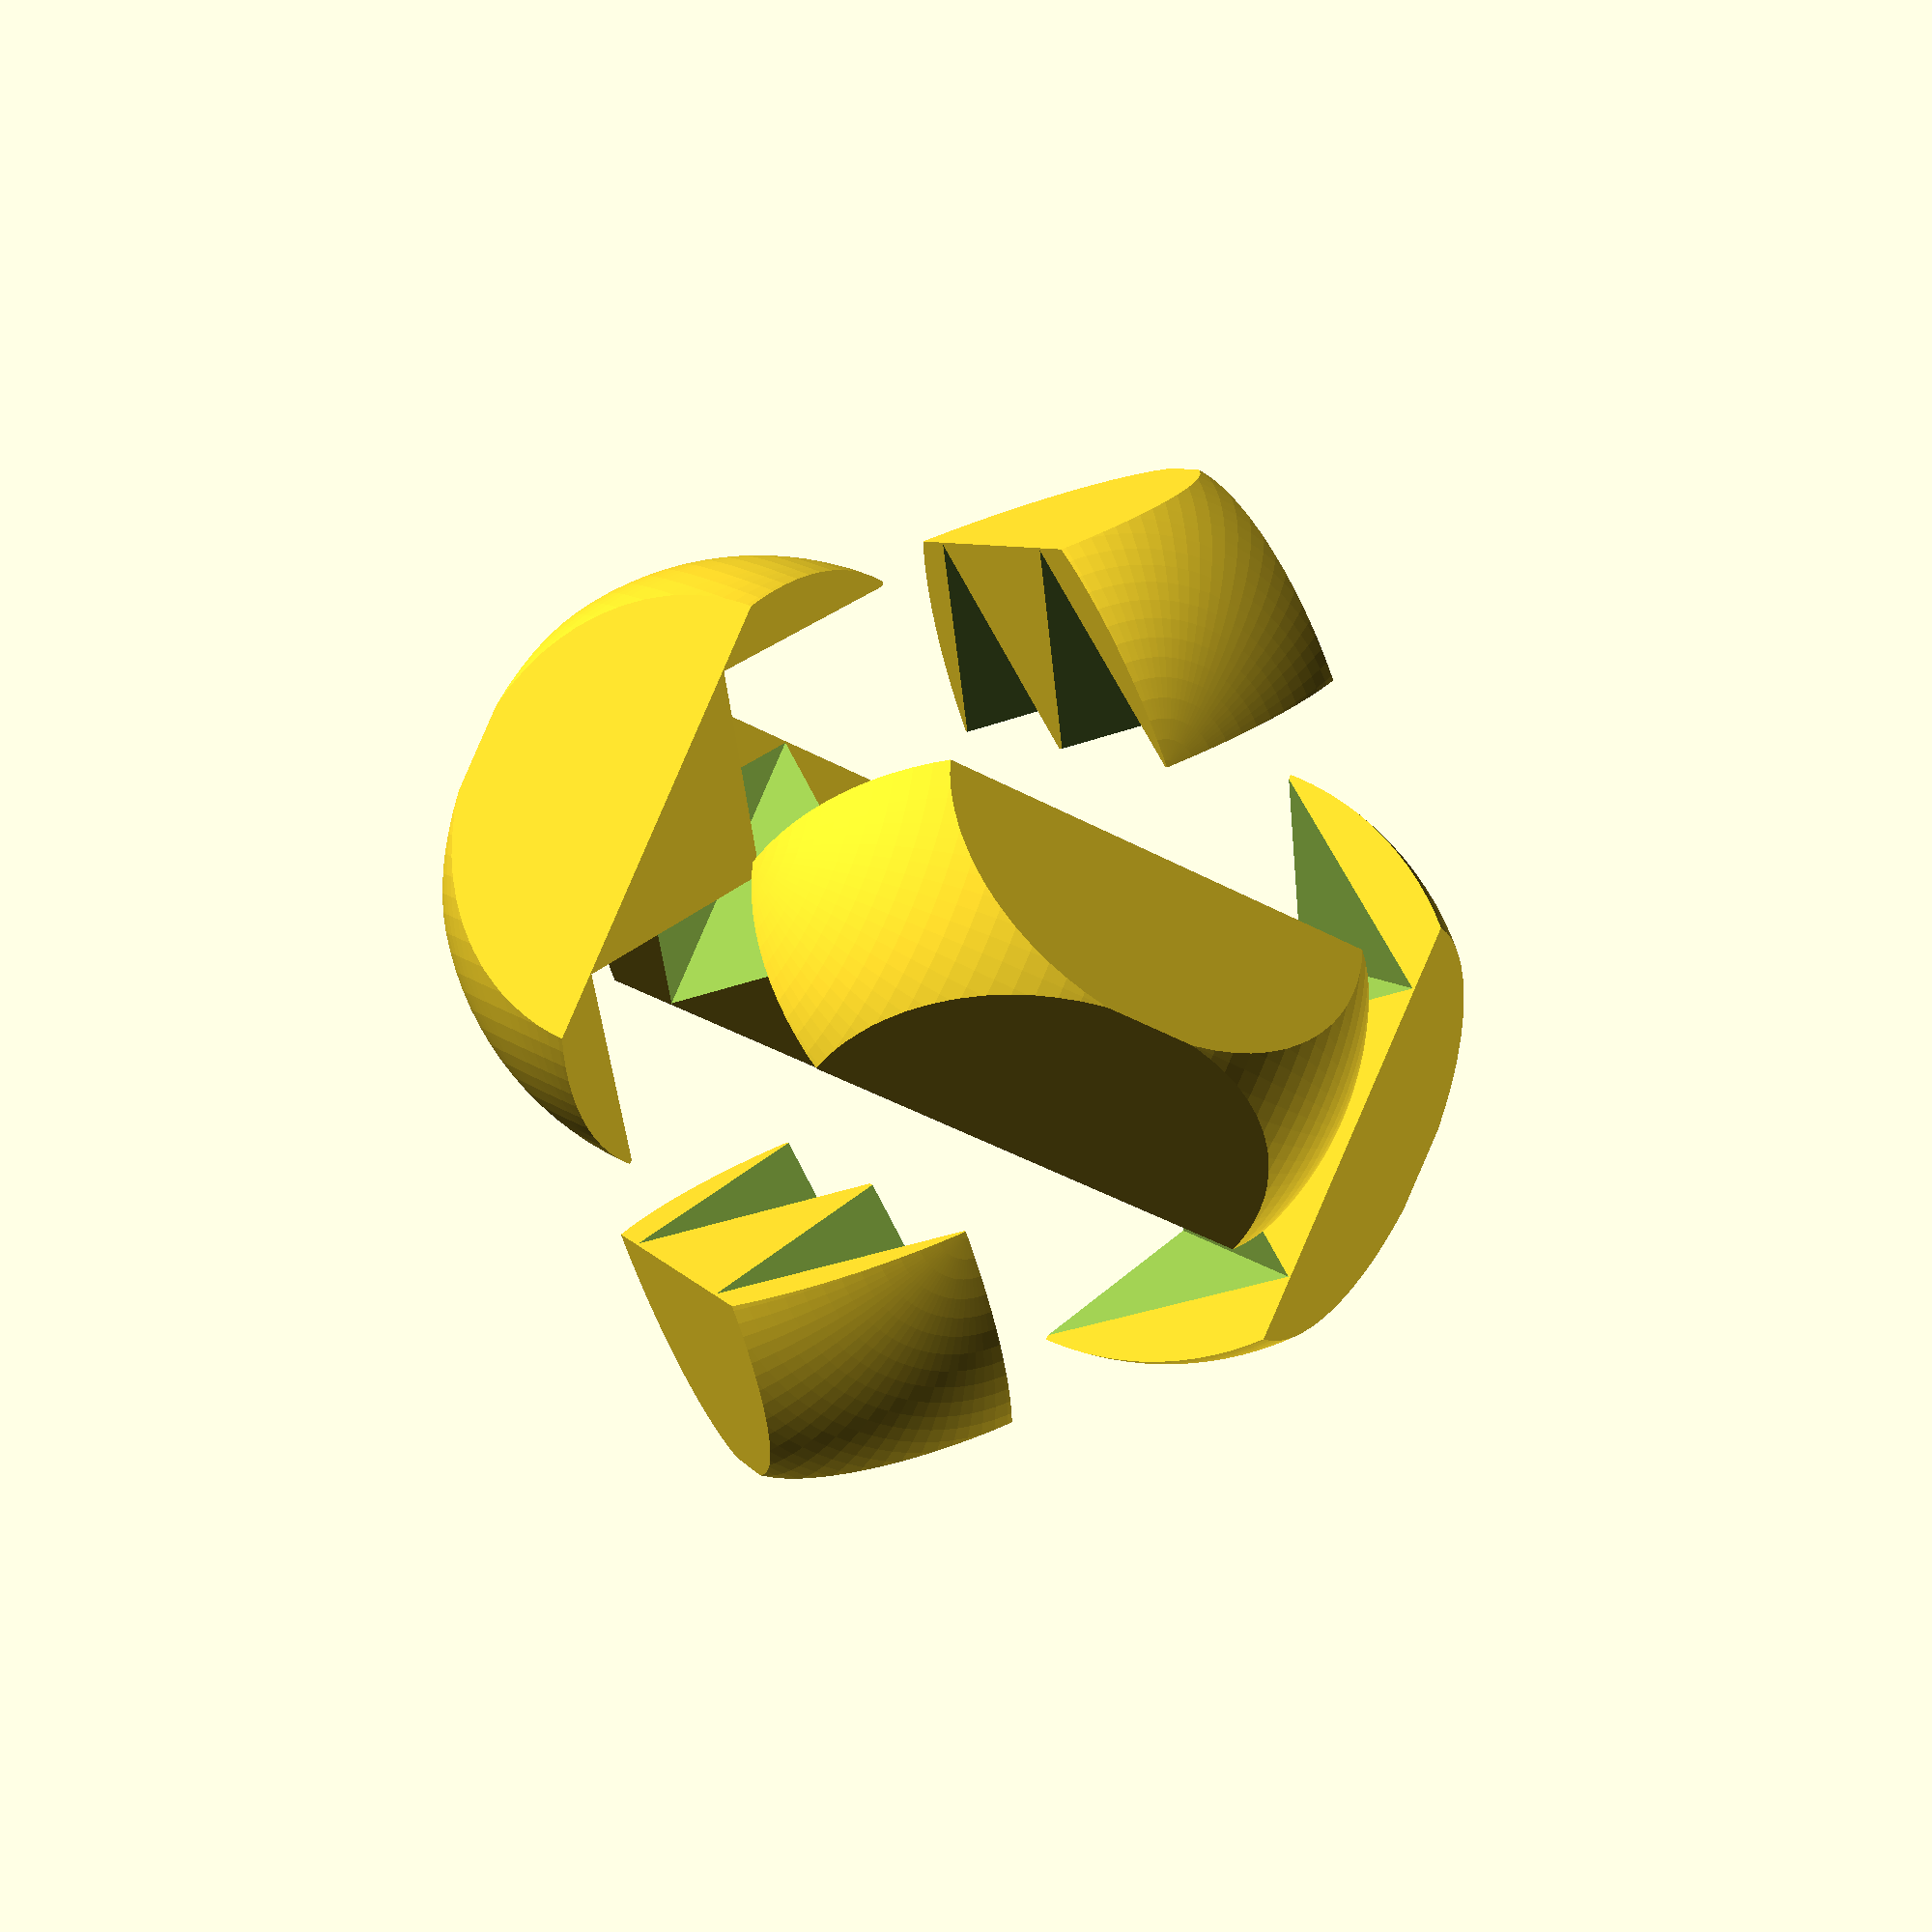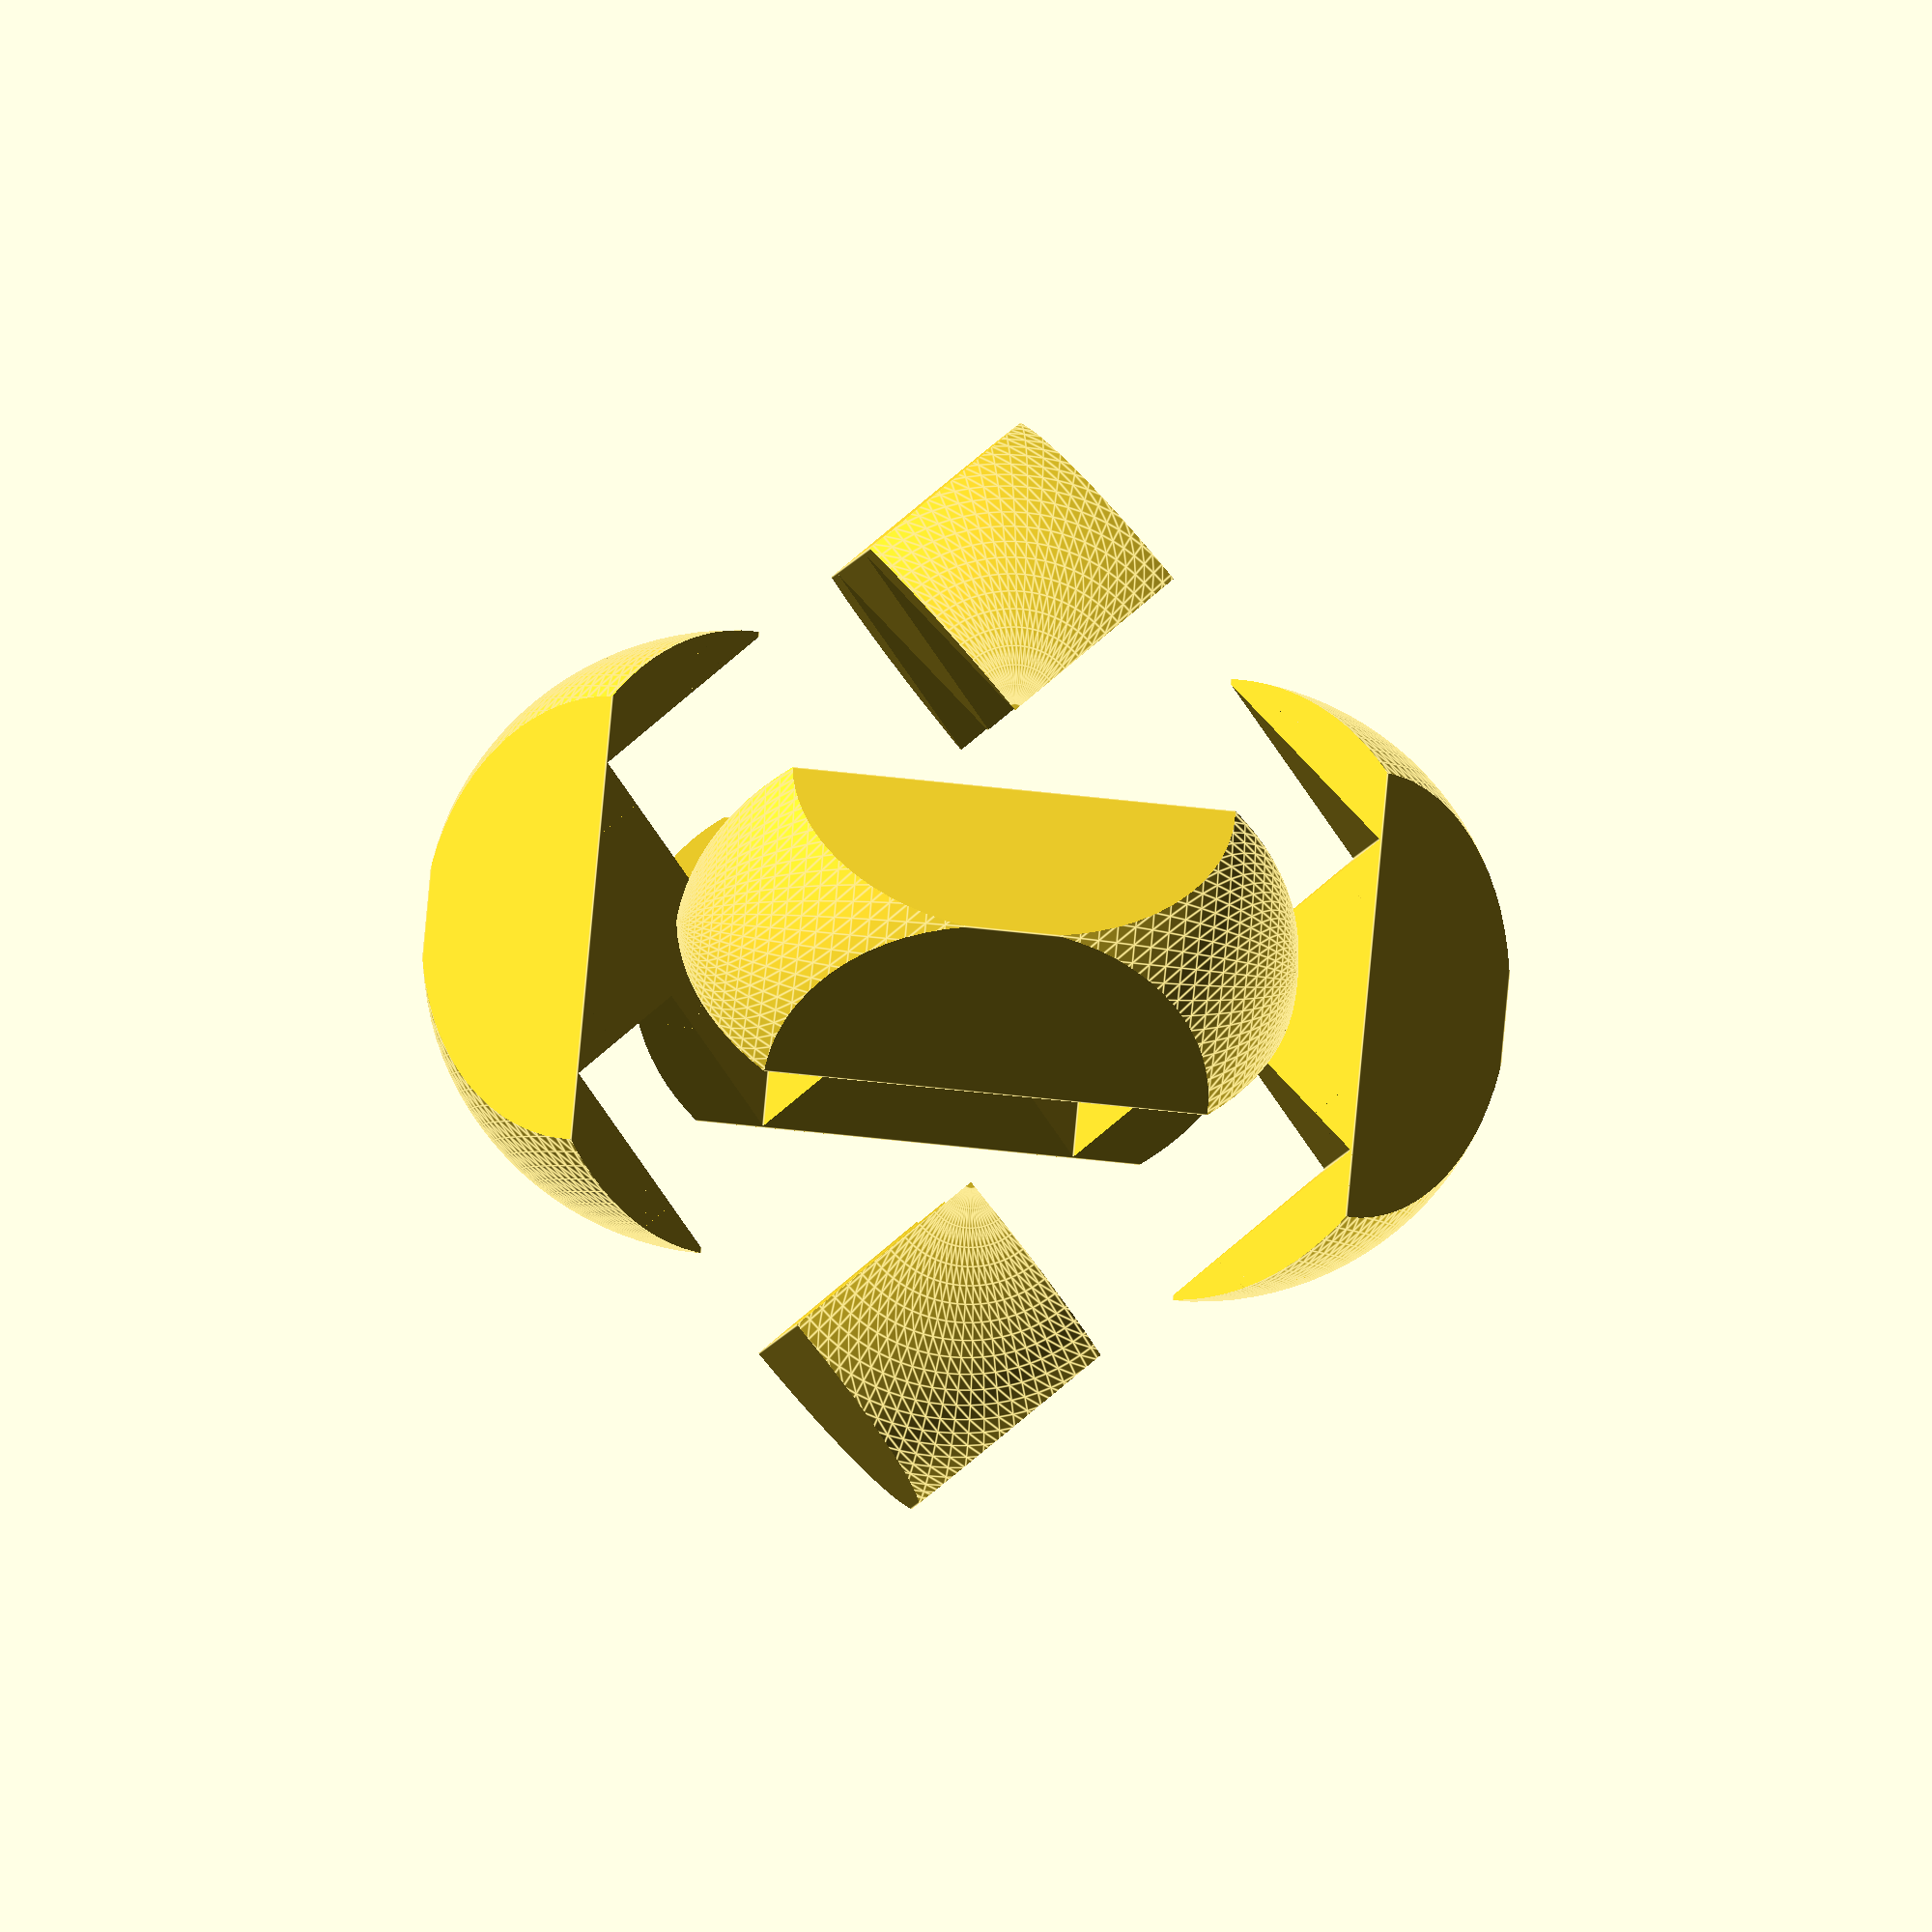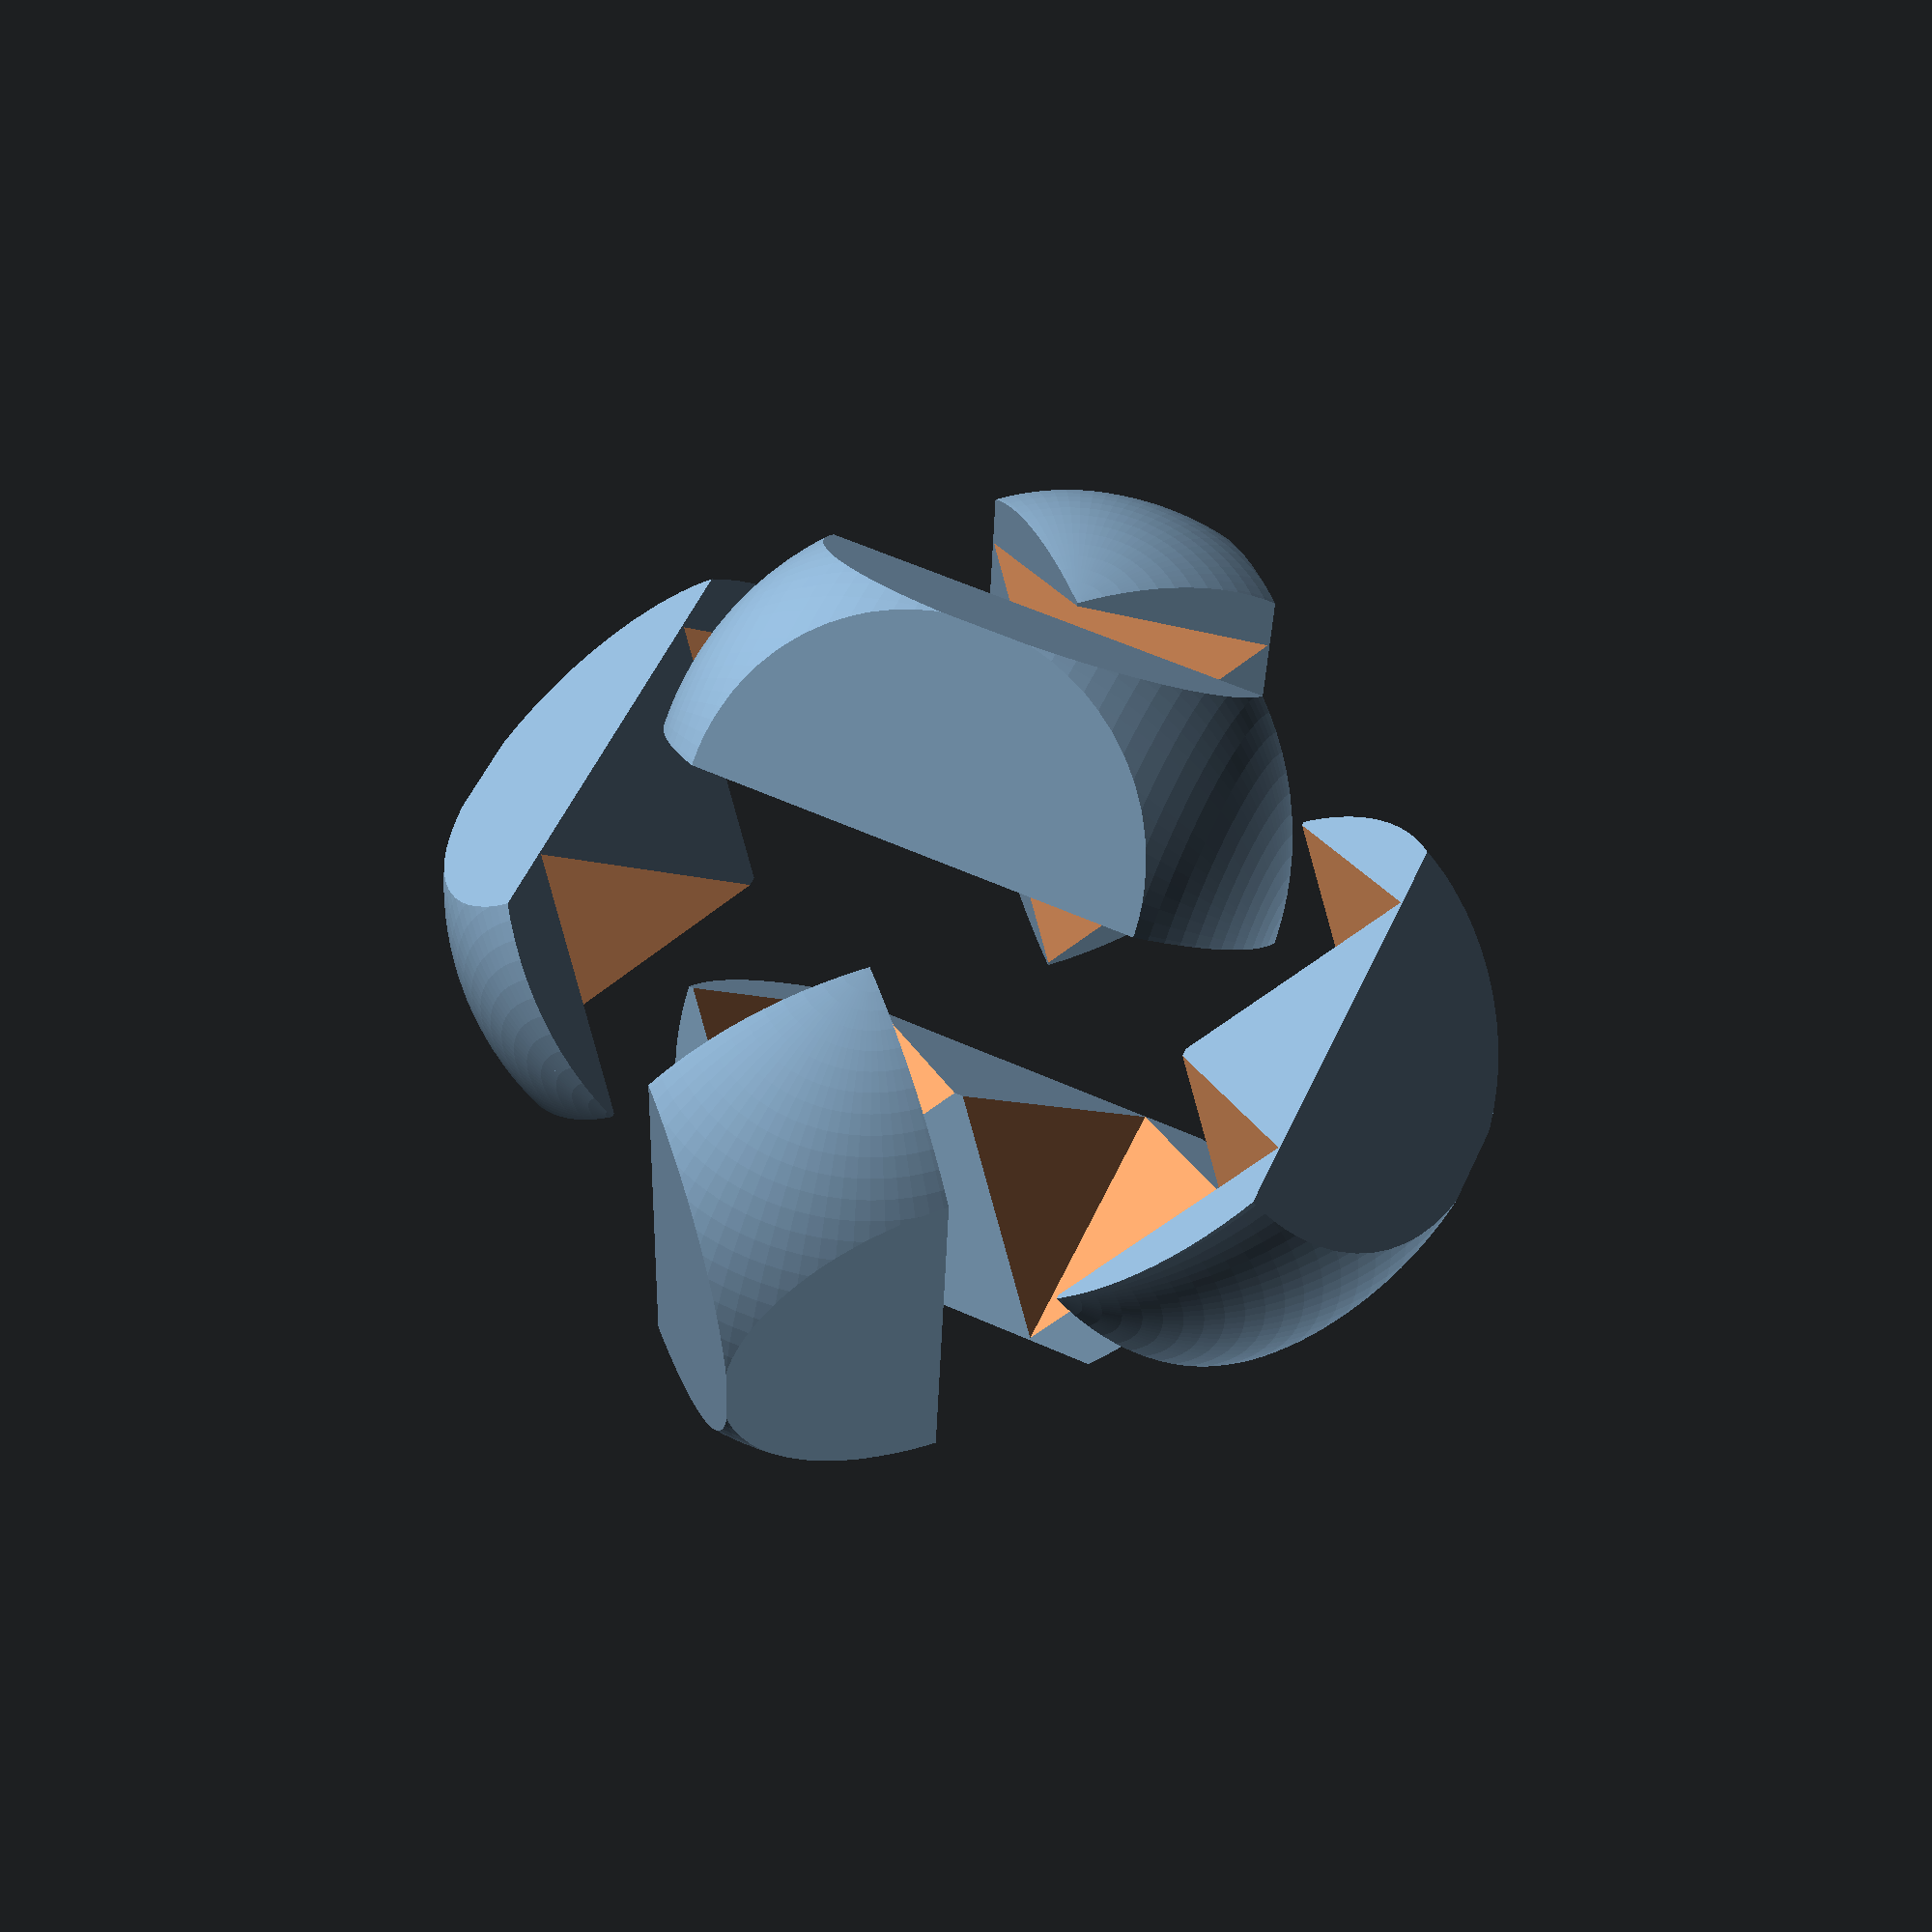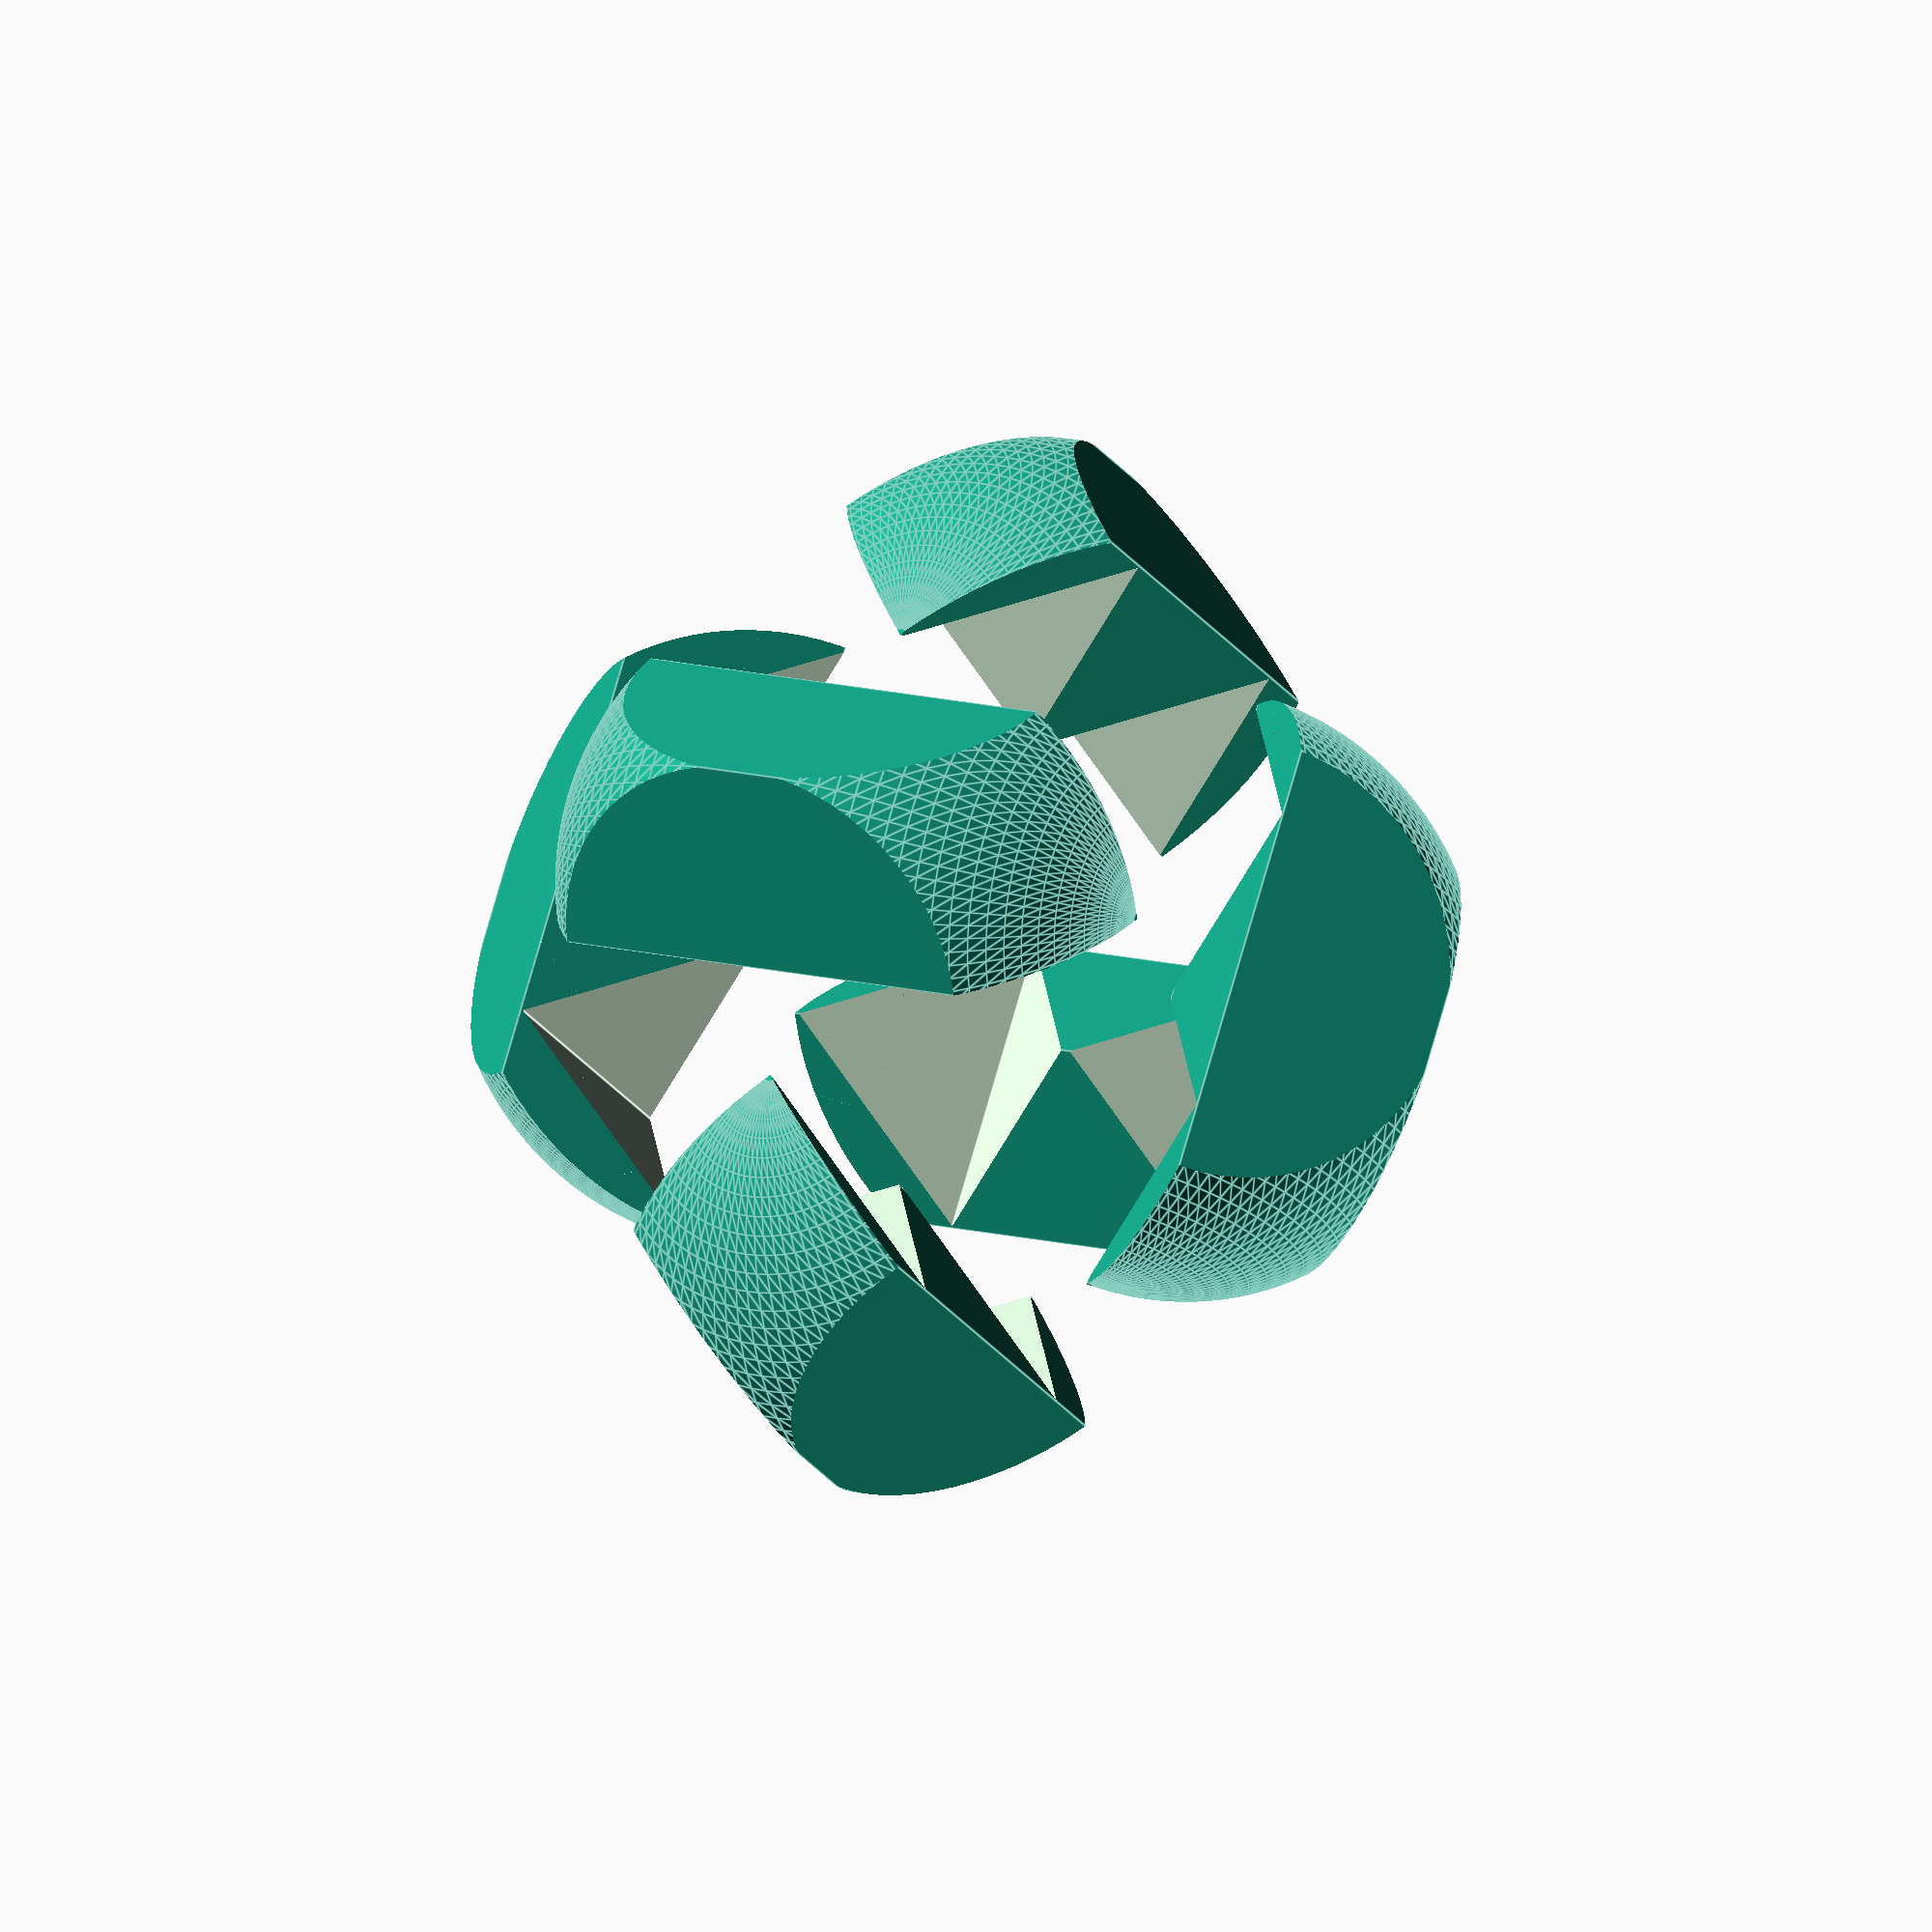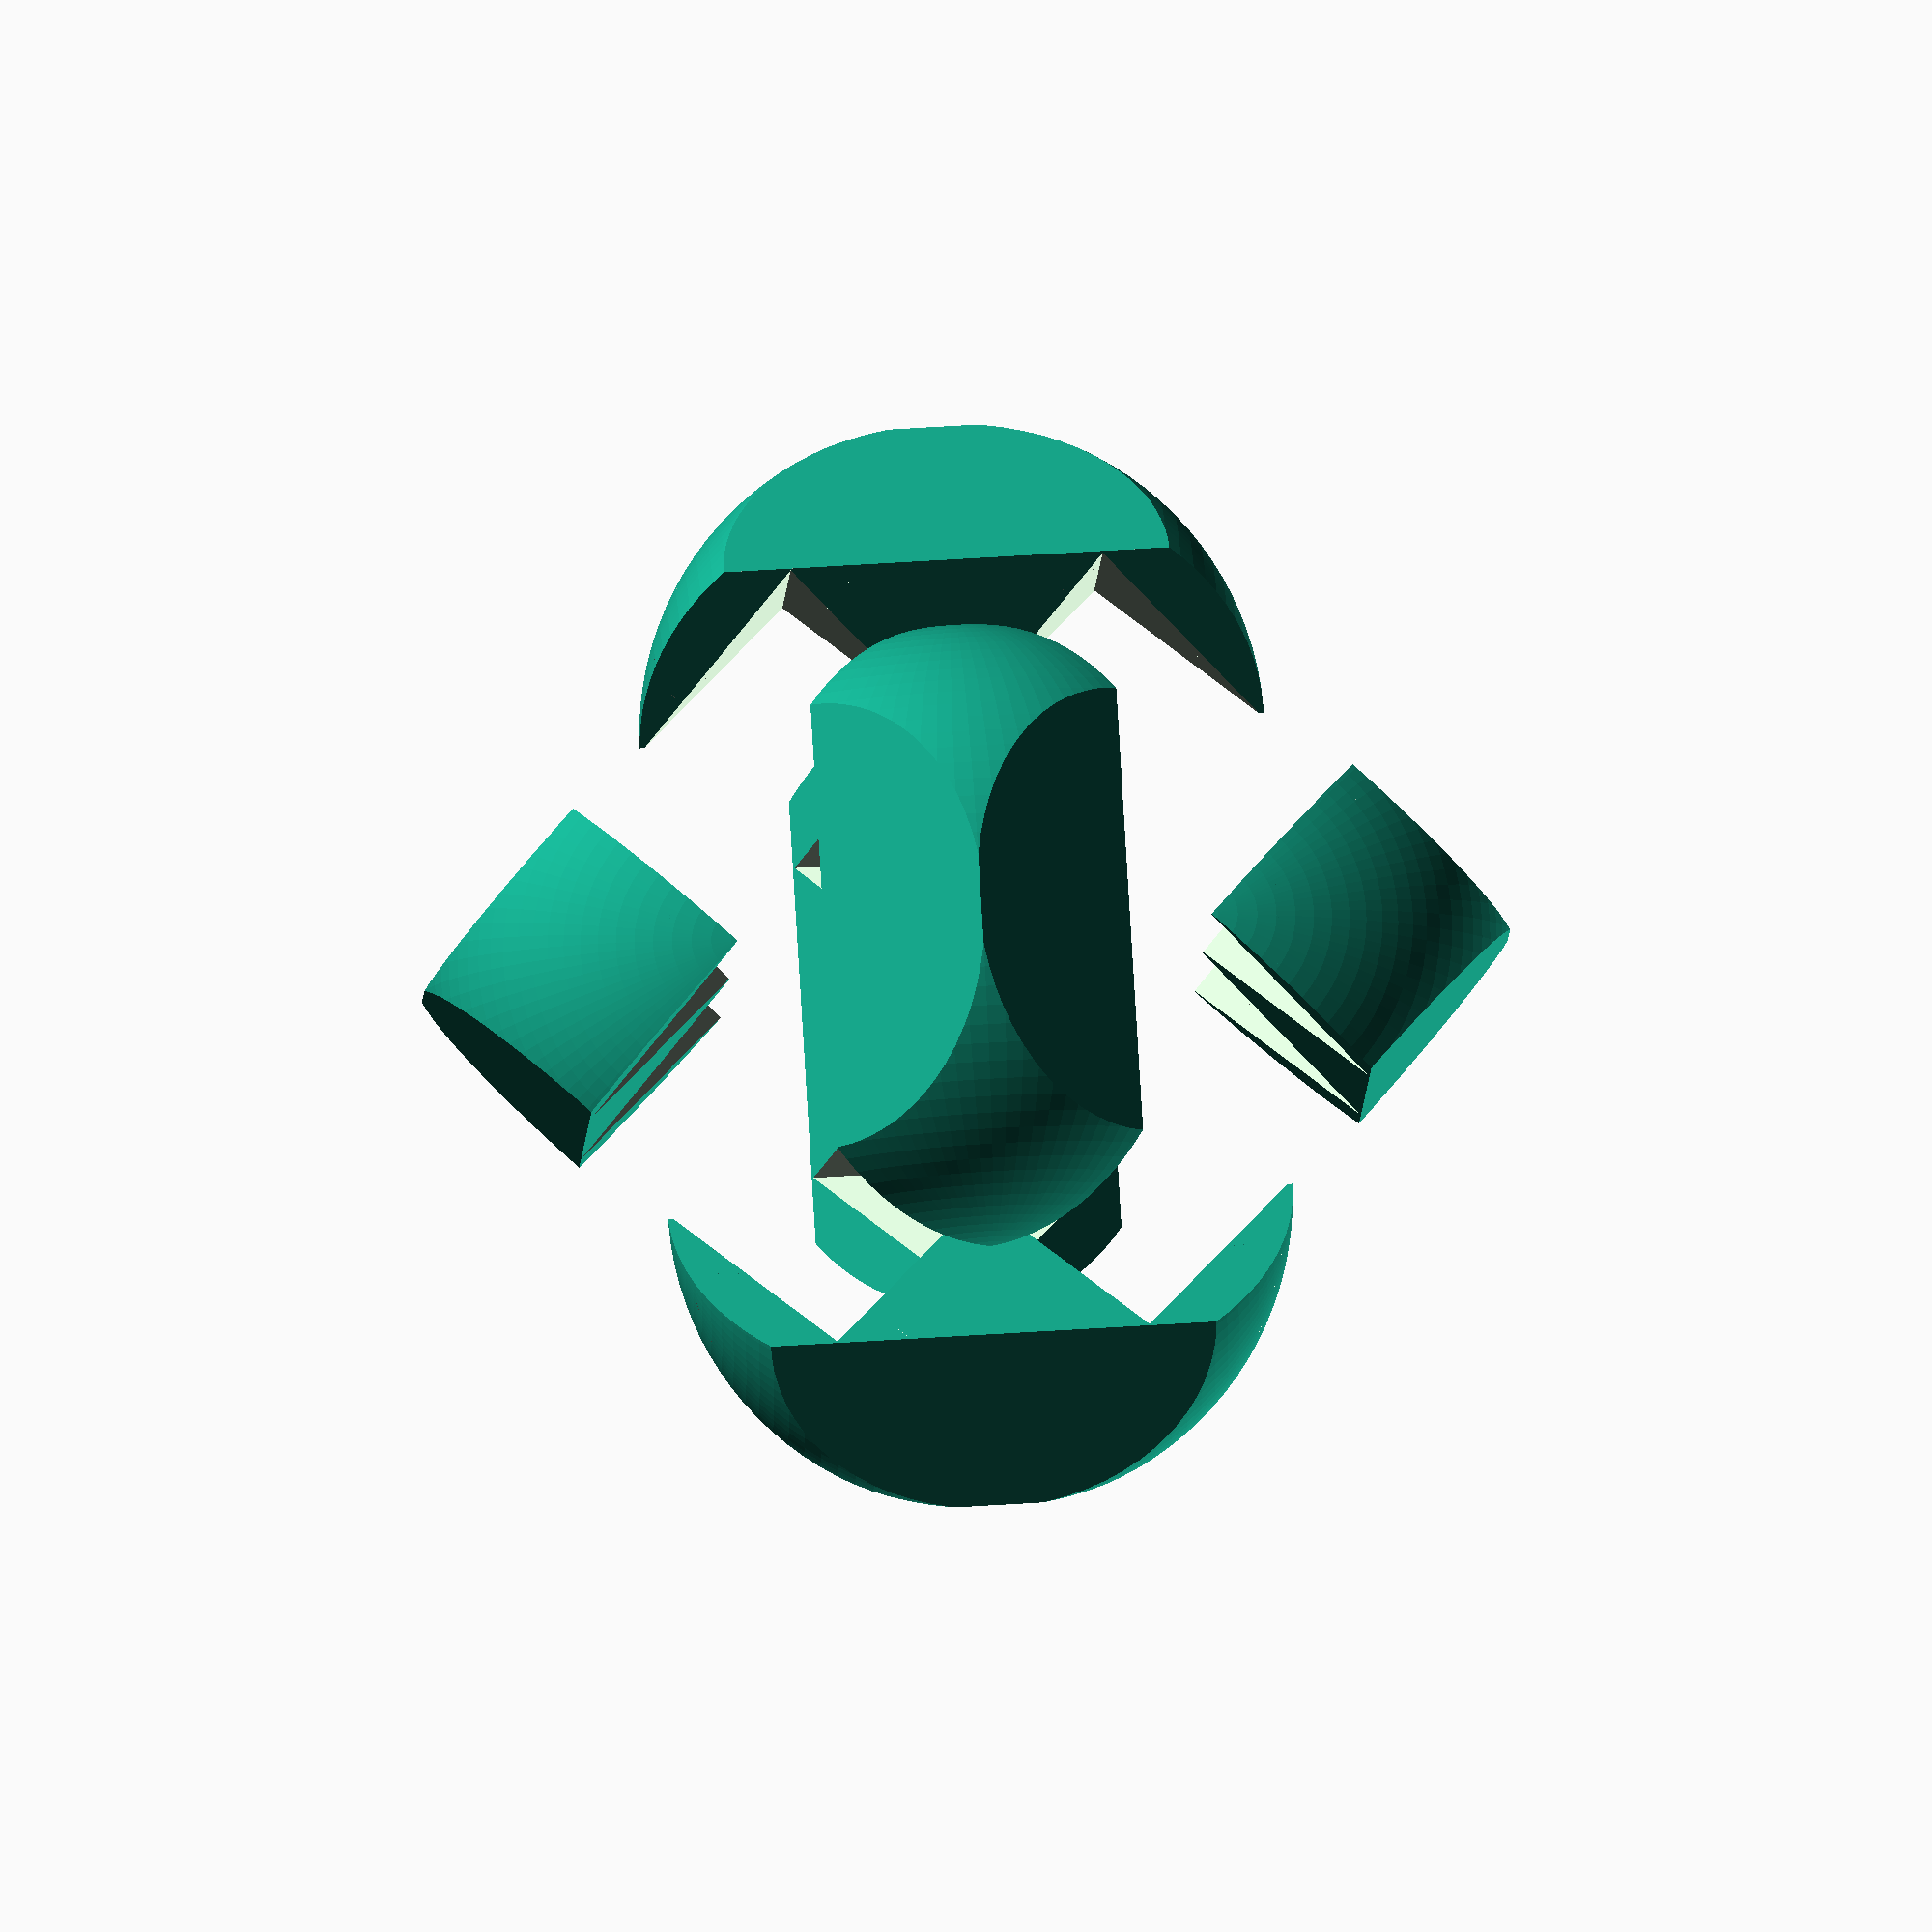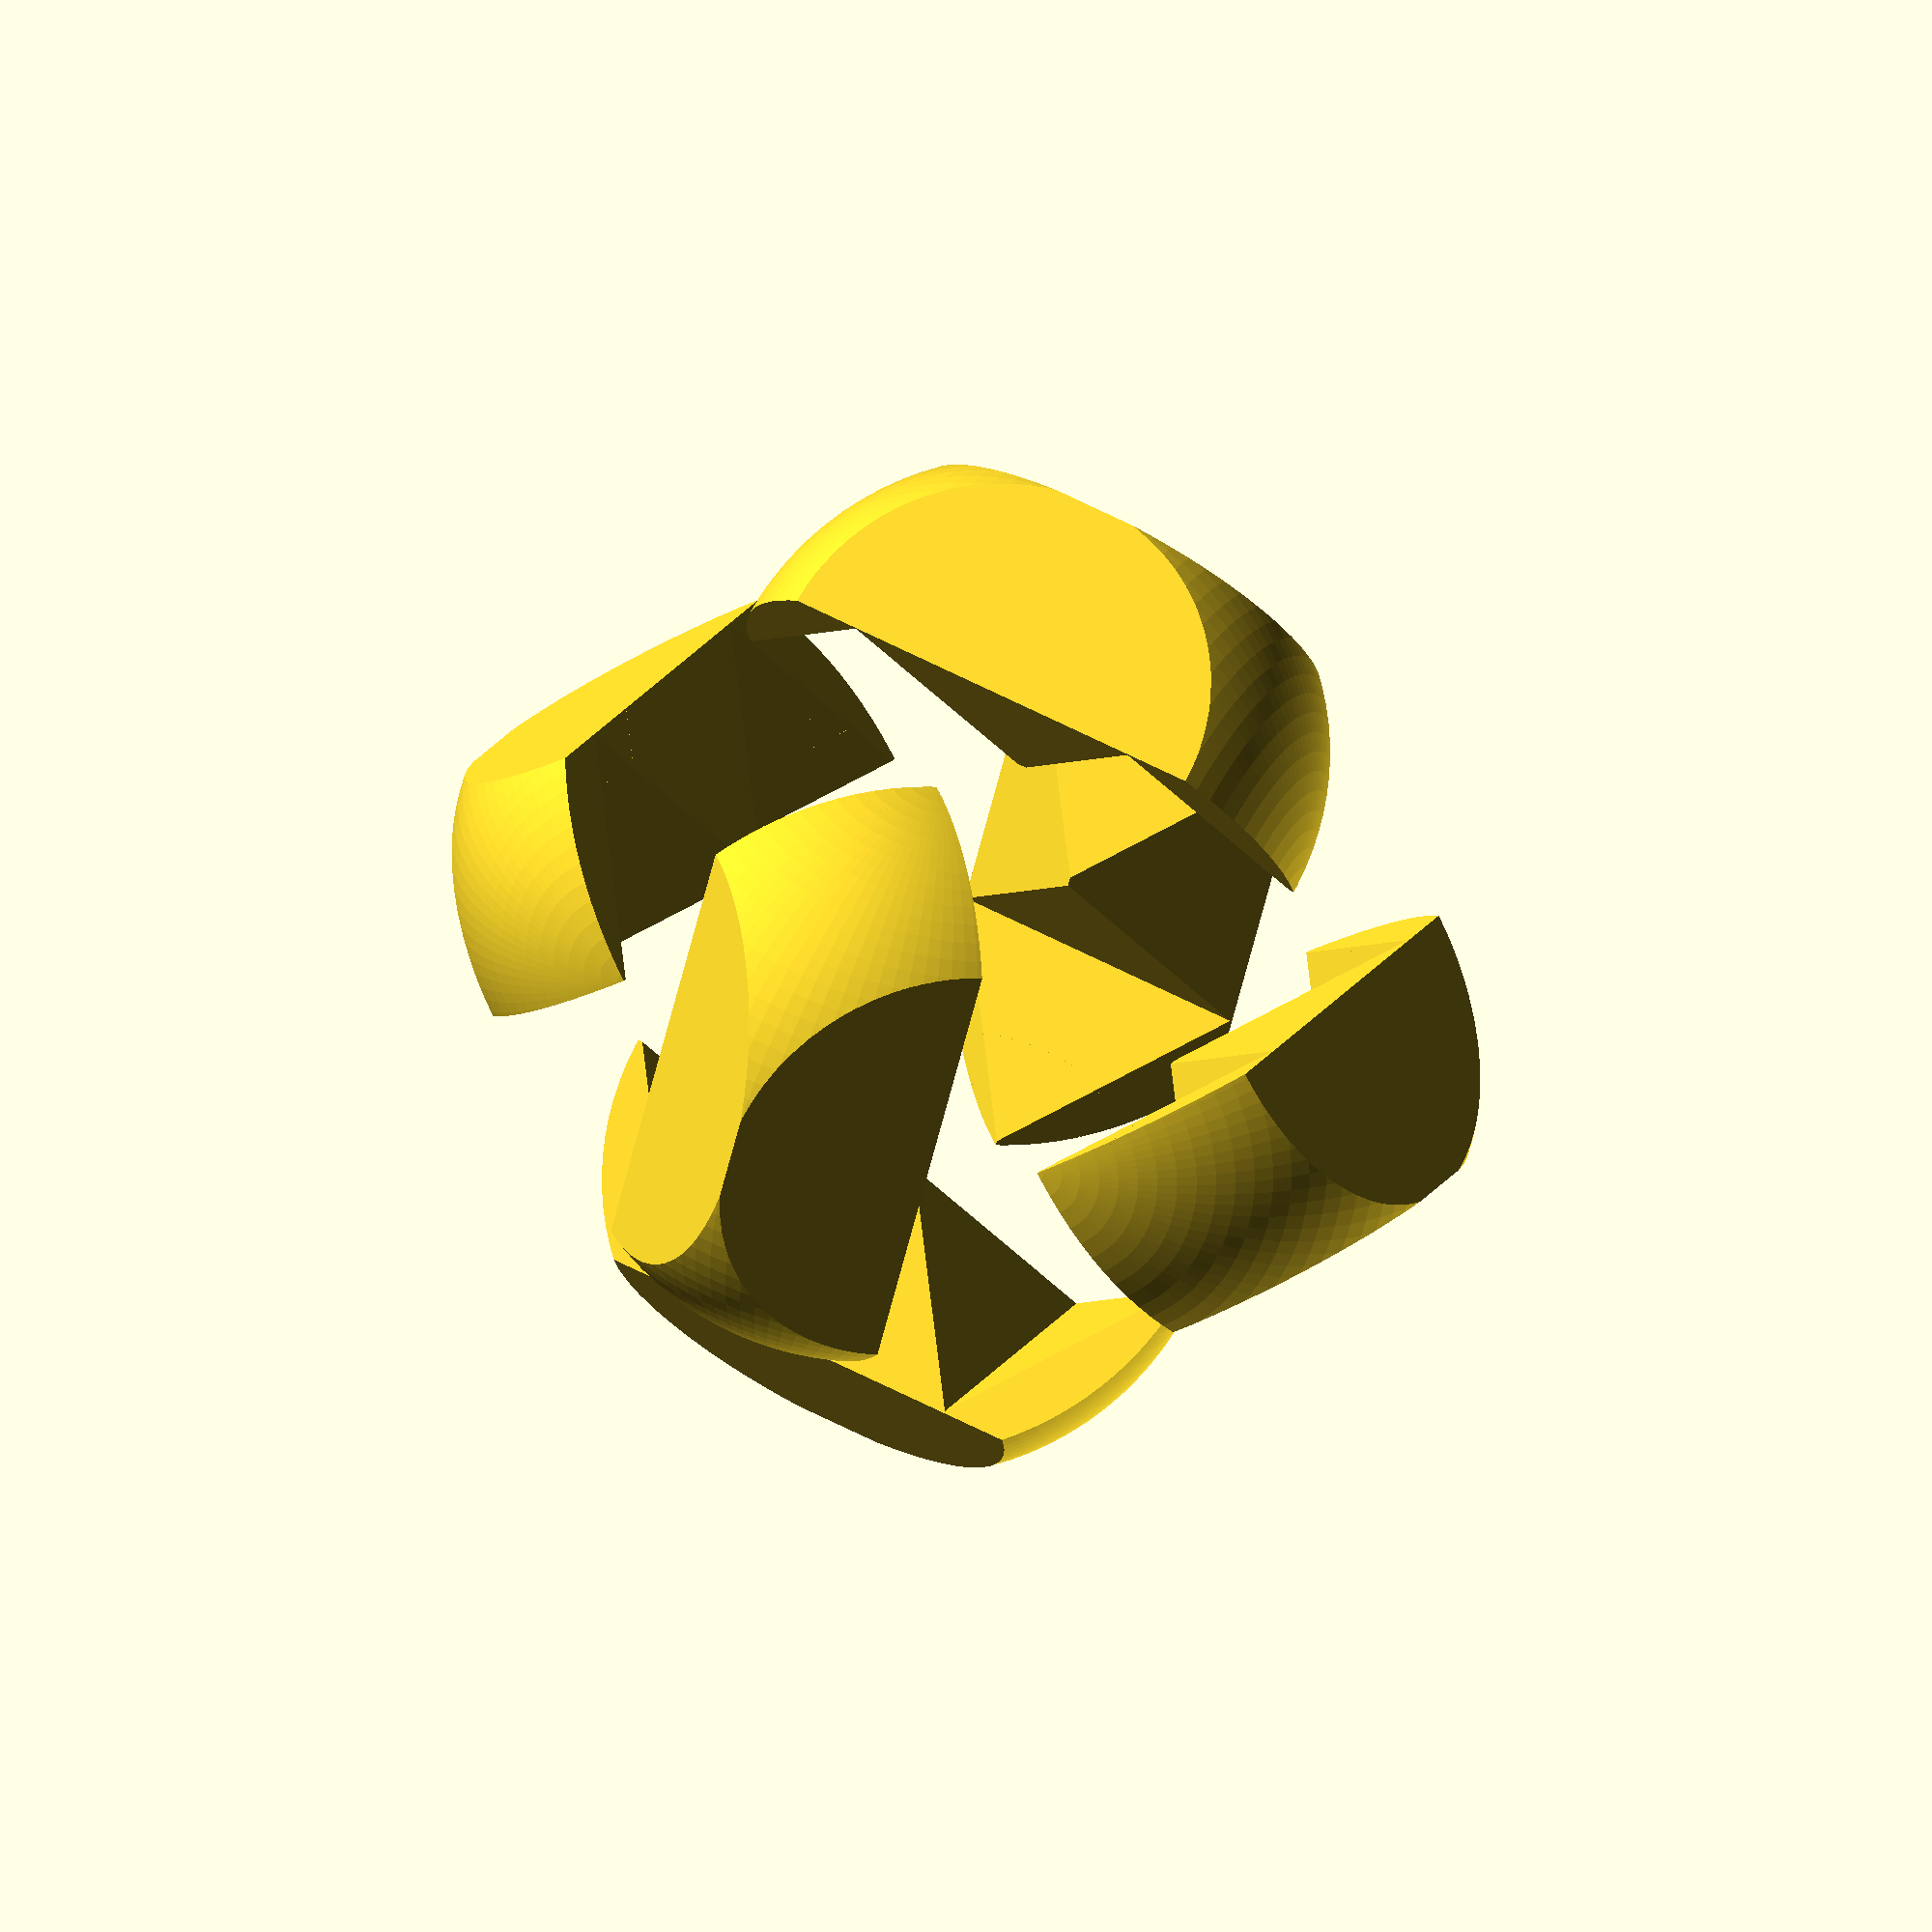
<openscad>
ra=9.9;
module segment()
difference(){
intersection(){
sphere(r=20,$fn=100);
translate([10,0,0])cylinder(r=ra-0.1,h=50,$fn=4,center=true);
}
rotate([90,0,0])rotate(90)translate([10,0,0])cylinder(r=ra,h=50,$fn=4,center=true);
rotate([270,0,0])rotate(90)translate([10,0,0])cylinder(r=ra,h=50,$fn=4,center=true);
}
module segment1(o)translate([o,0,0])segment();
o=(1-$t)*15;
segment1(o);
rotate(180)segment1(o);
rotate([90,90,0])segment1(o);
rotate([90,-90,0])segment1(o);
rotate([90,0,90])segment1(o);
rotate([90,0,-90])segment1(o);
</openscad>
<views>
elev=174.0 azim=294.7 roll=197.6 proj=p view=solid
elev=231.0 azim=227.1 roll=97.3 proj=o view=edges
elev=305.1 azim=358.0 roll=204.5 proj=p view=wireframe
elev=346.1 azim=146.9 roll=120.0 proj=o view=edges
elev=121.7 azim=155.4 roll=273.8 proj=o view=wireframe
elev=336.8 azim=195.1 roll=25.7 proj=o view=solid
</views>
